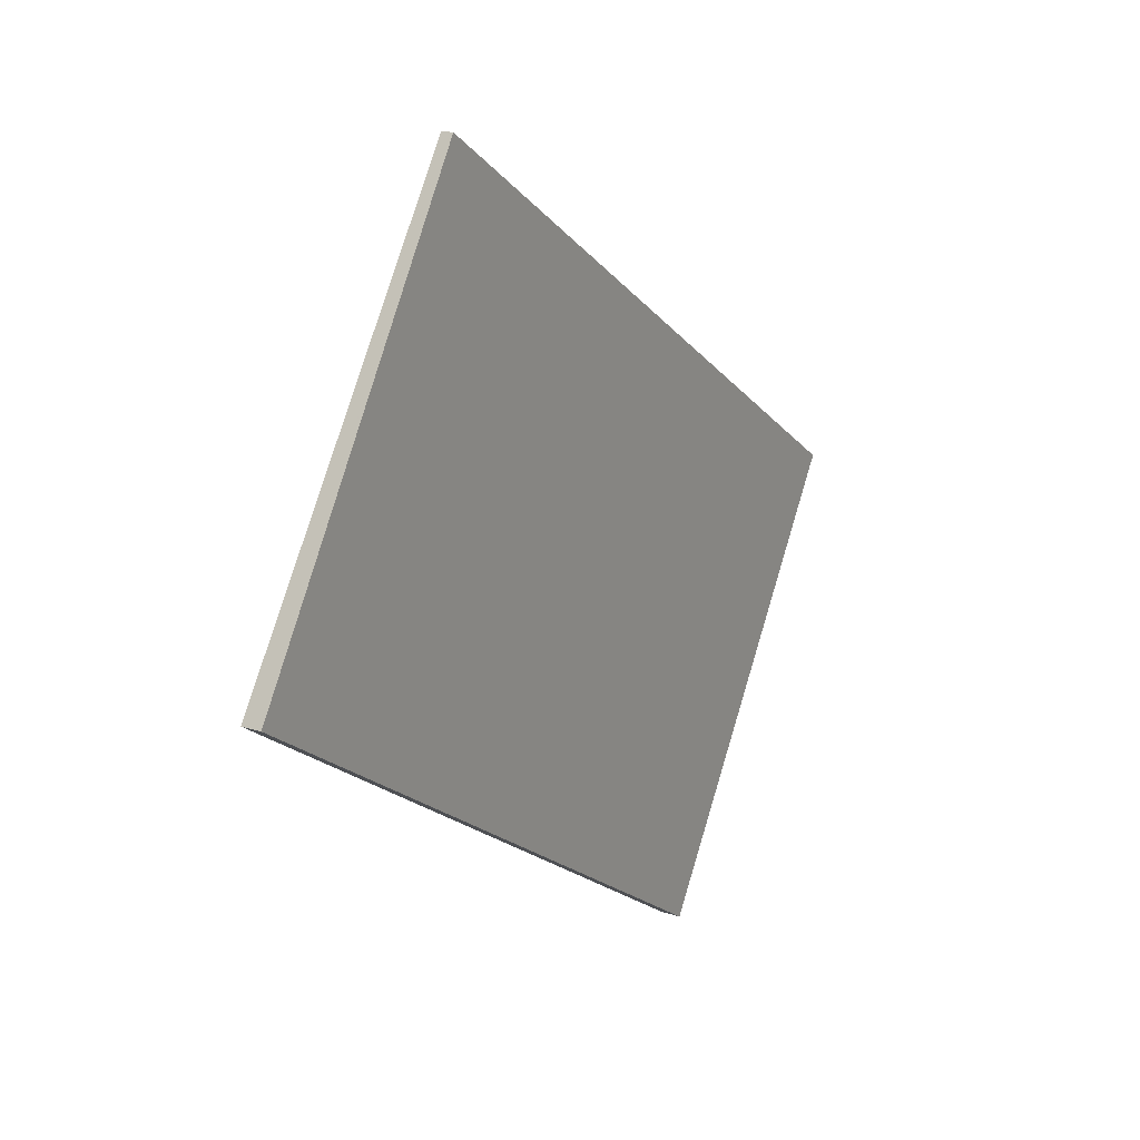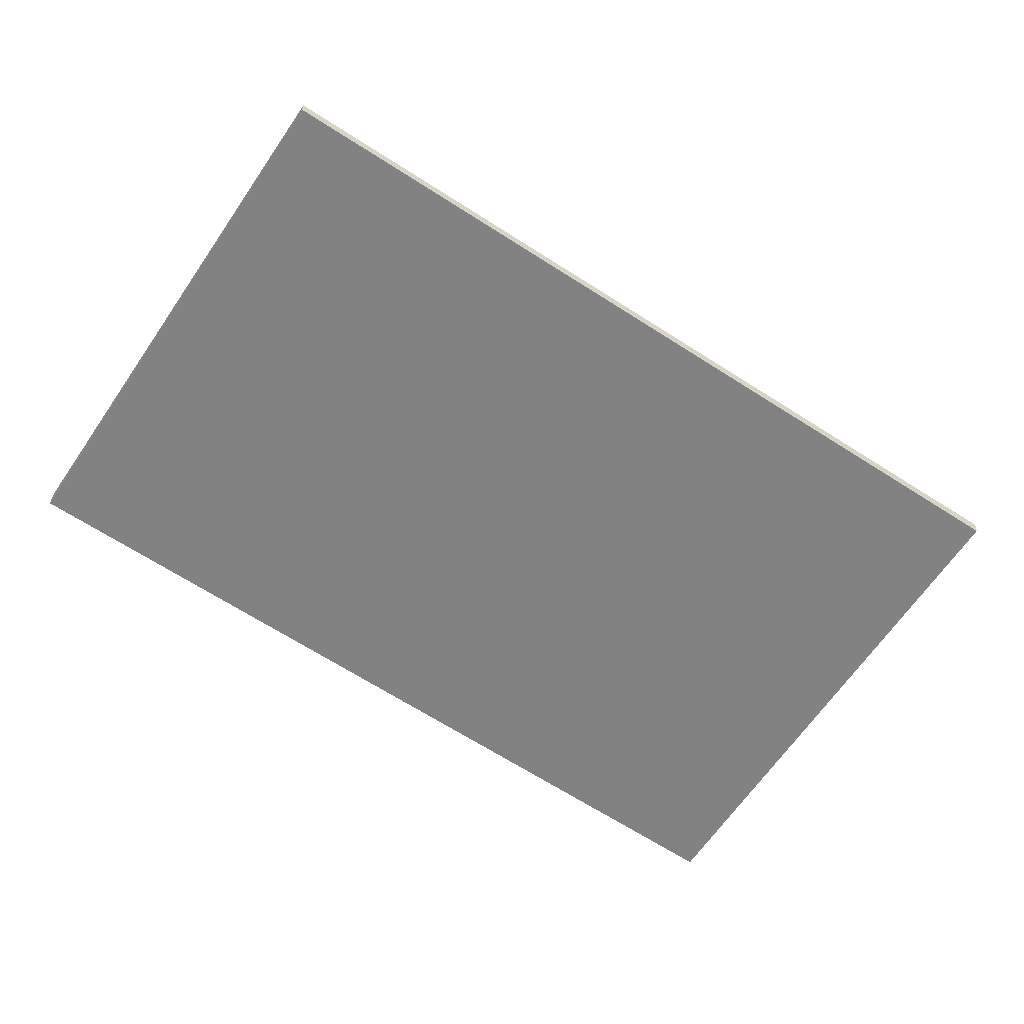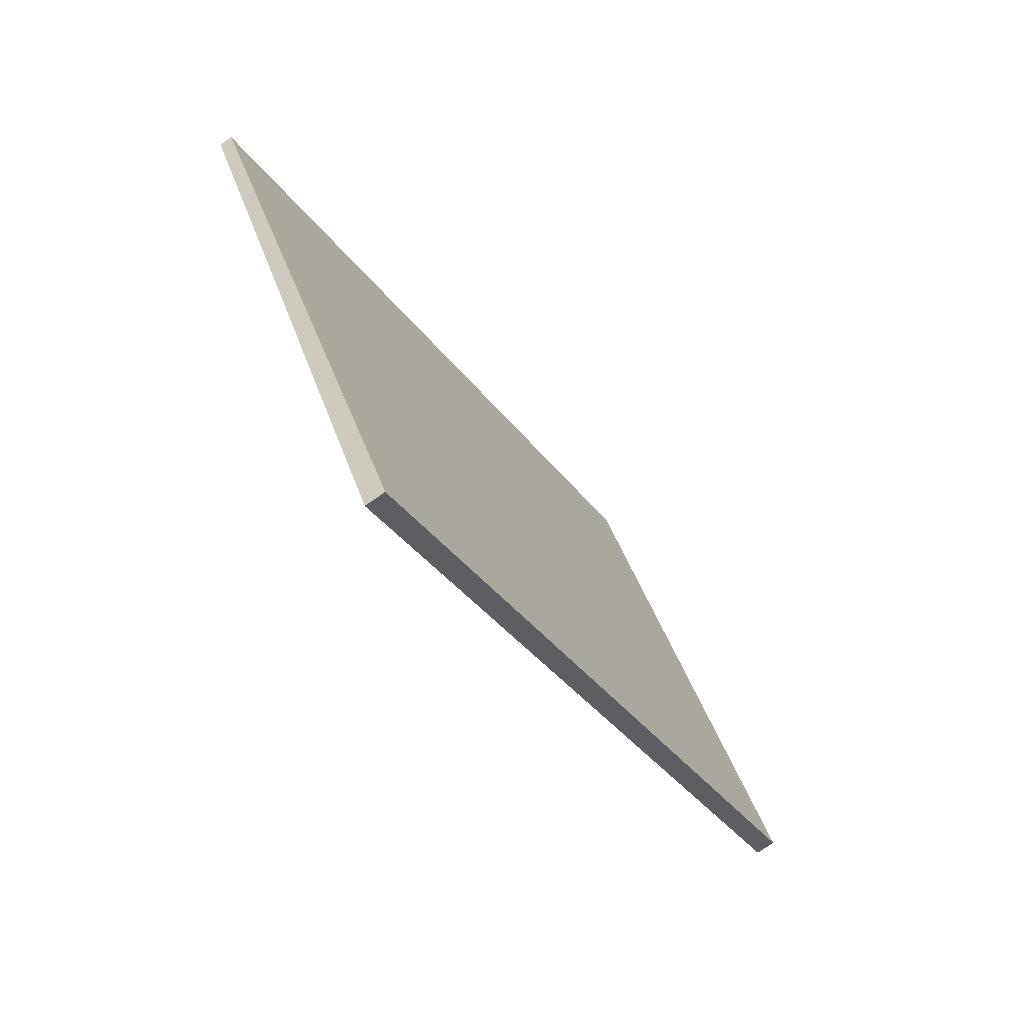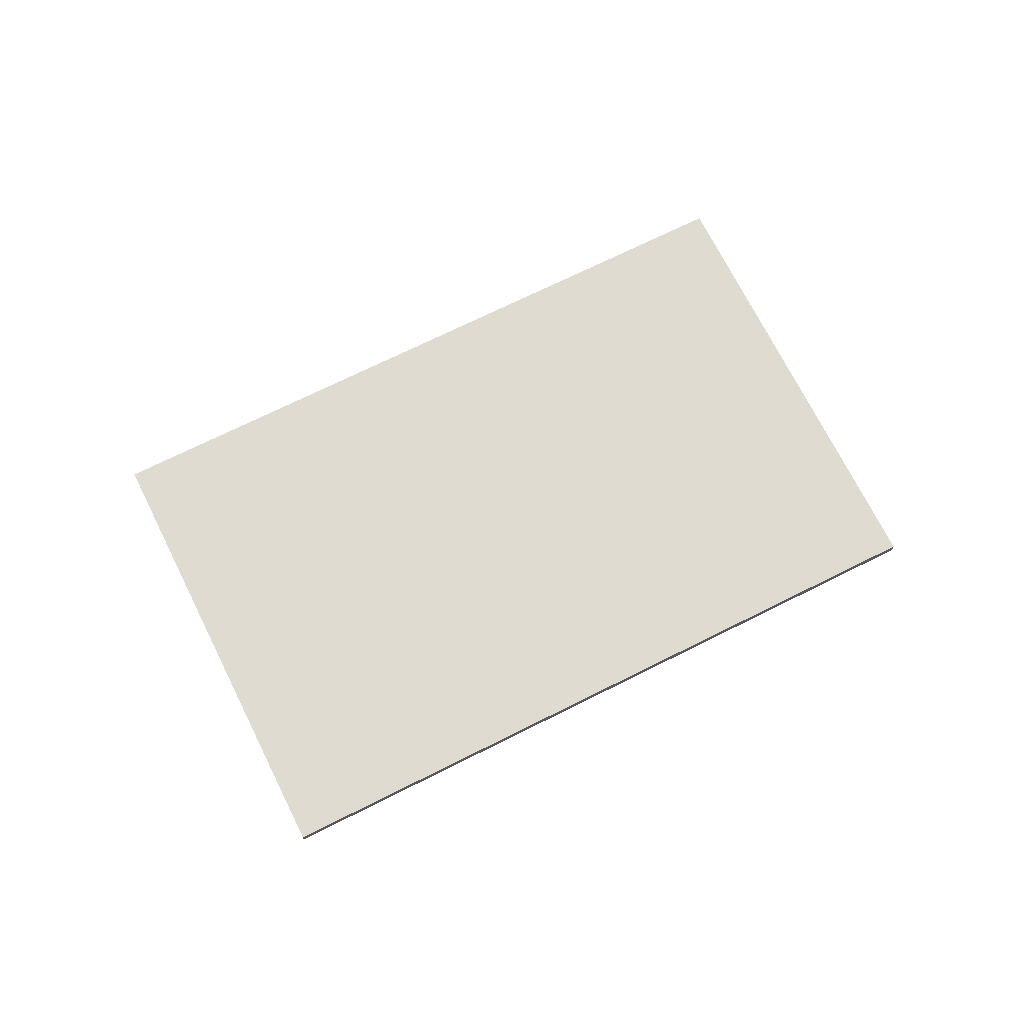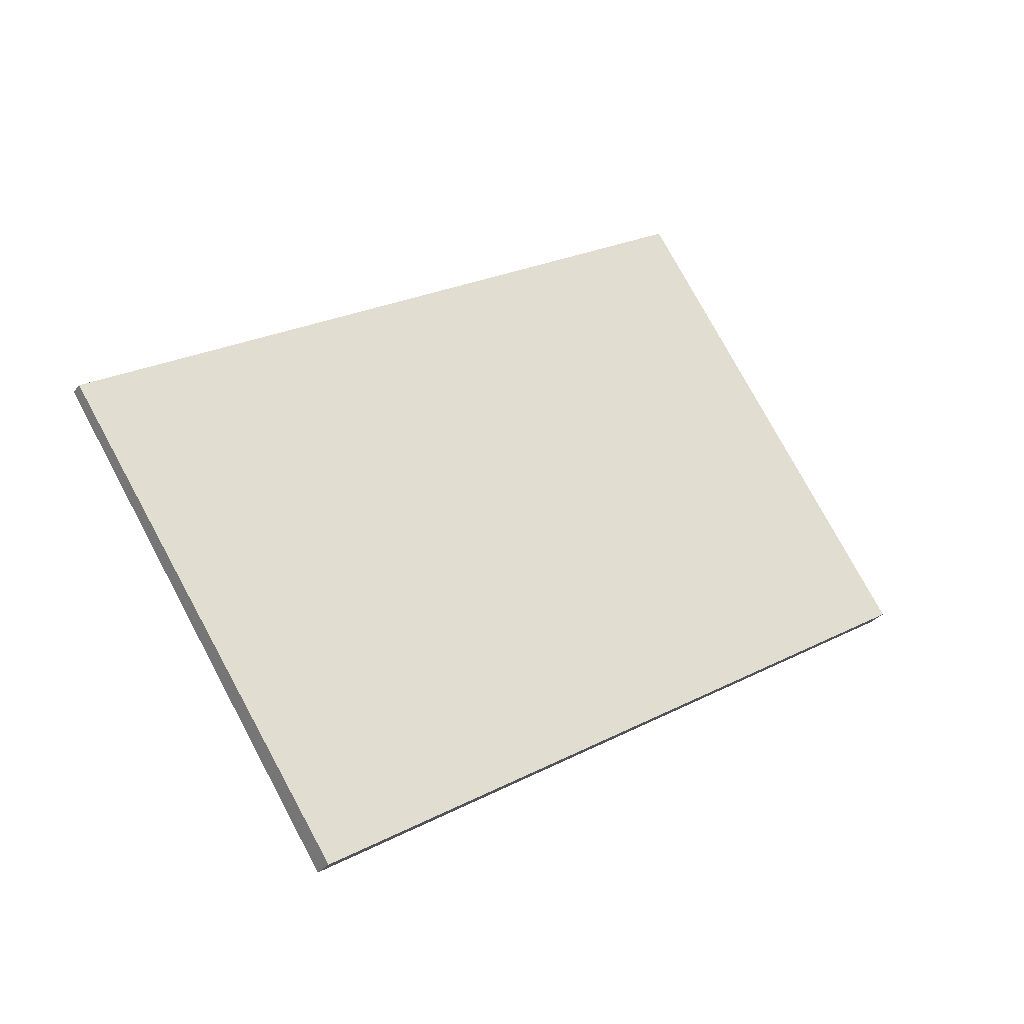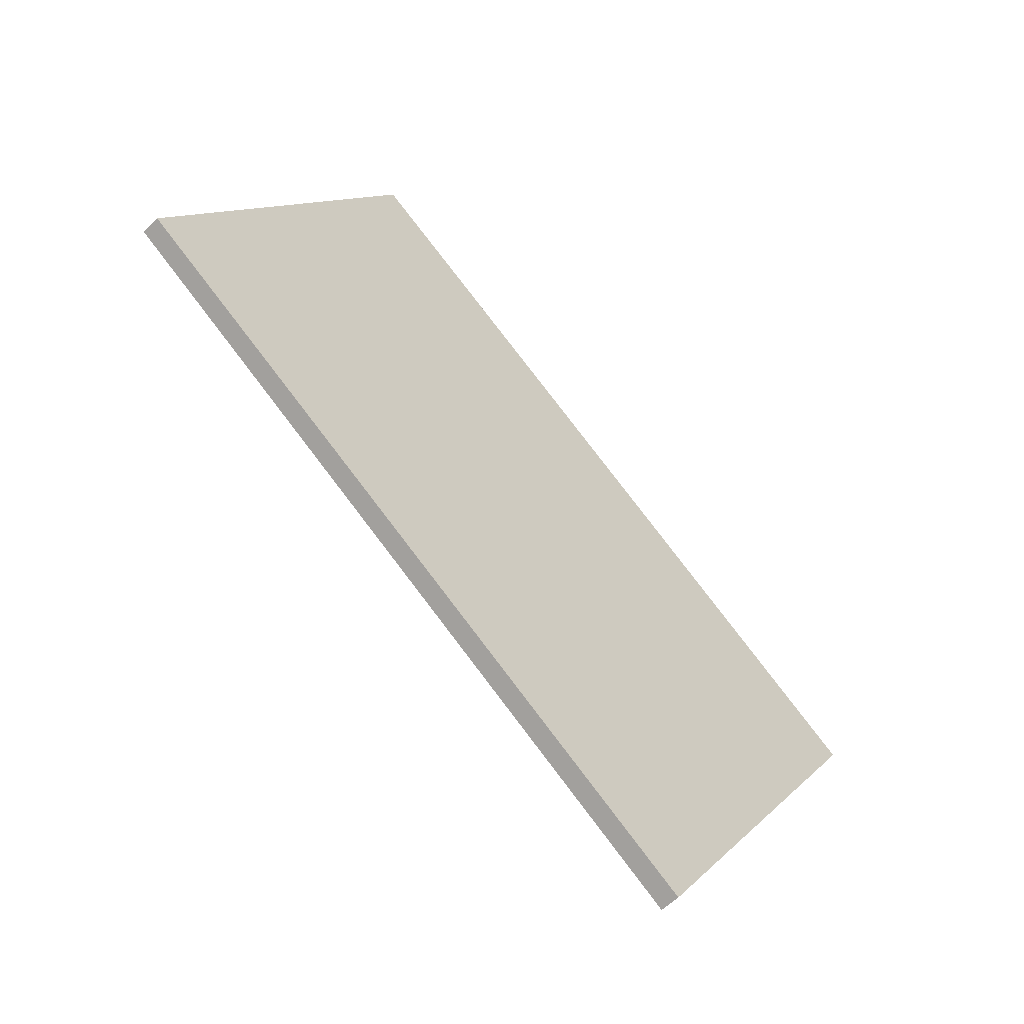
<metadata>
{"format":"obj","ext":"obj","renderer":"f3d","projection":"perspective","resolution":1024,"background":"white","views":[{"elev":19.0,"azim":121.7,"up":"+Y"},{"elev":29.0,"azim":-178.2,"up":"+Y"},{"elev":-71.0,"azim":-54.6,"up":"+Y"},{"elev":69.3,"azim":-173.4,"up":"+Z"},{"elev":-30.9,"azim":-30.8,"up":"+Y"},{"elev":-55.7,"azim":136.7,"up":"+Y"}]}
</metadata>
<code>
v -44.3 -356.2 0.1281
v -37.71 -351.8 0.1162
v -34.98 -356 0.1977
v -41.59 -360.3 0.2095
v -37.71 -351.8 0.1162
v -44.3 -356.2 0.1281
v -44.3 -356.2 0
v -37.71 -351.8 -1.388e-17
v -34.98 -356 0.1977
v -37.71 -351.8 0.1162
v -37.71 -351.8 -1.388e-17
v -34.98 -356 2.776e-17
v -41.59 -360.3 0.2095
v -34.98 -356 0.1977
v -34.98 -356 2.776e-17
v -41.59 -360.3 0
v -44.3 -356.2 0.1281
v -41.59 -360.3 0.2095
v -41.59 -360.3 0
v -44.3 -356.2 0
v -44.3 -356.2 0
v -37.71 -351.8 0
v -34.98 -356 0
v -41.59 -360.3 0
f 2 3 4 1
f 6 7 8 5
f 10 11 12 9
f 14 15 16 13
f 18 19 20 17
f 22 23 24 21

</code>
